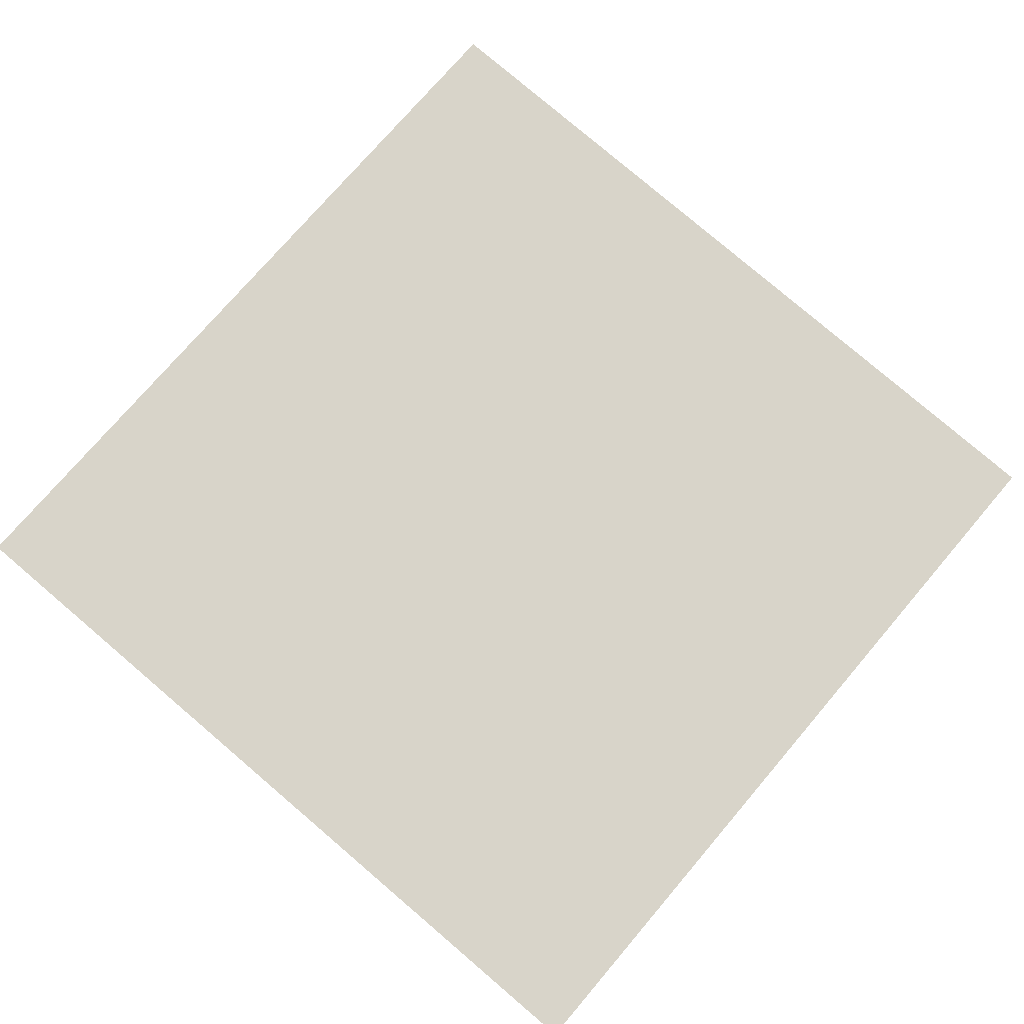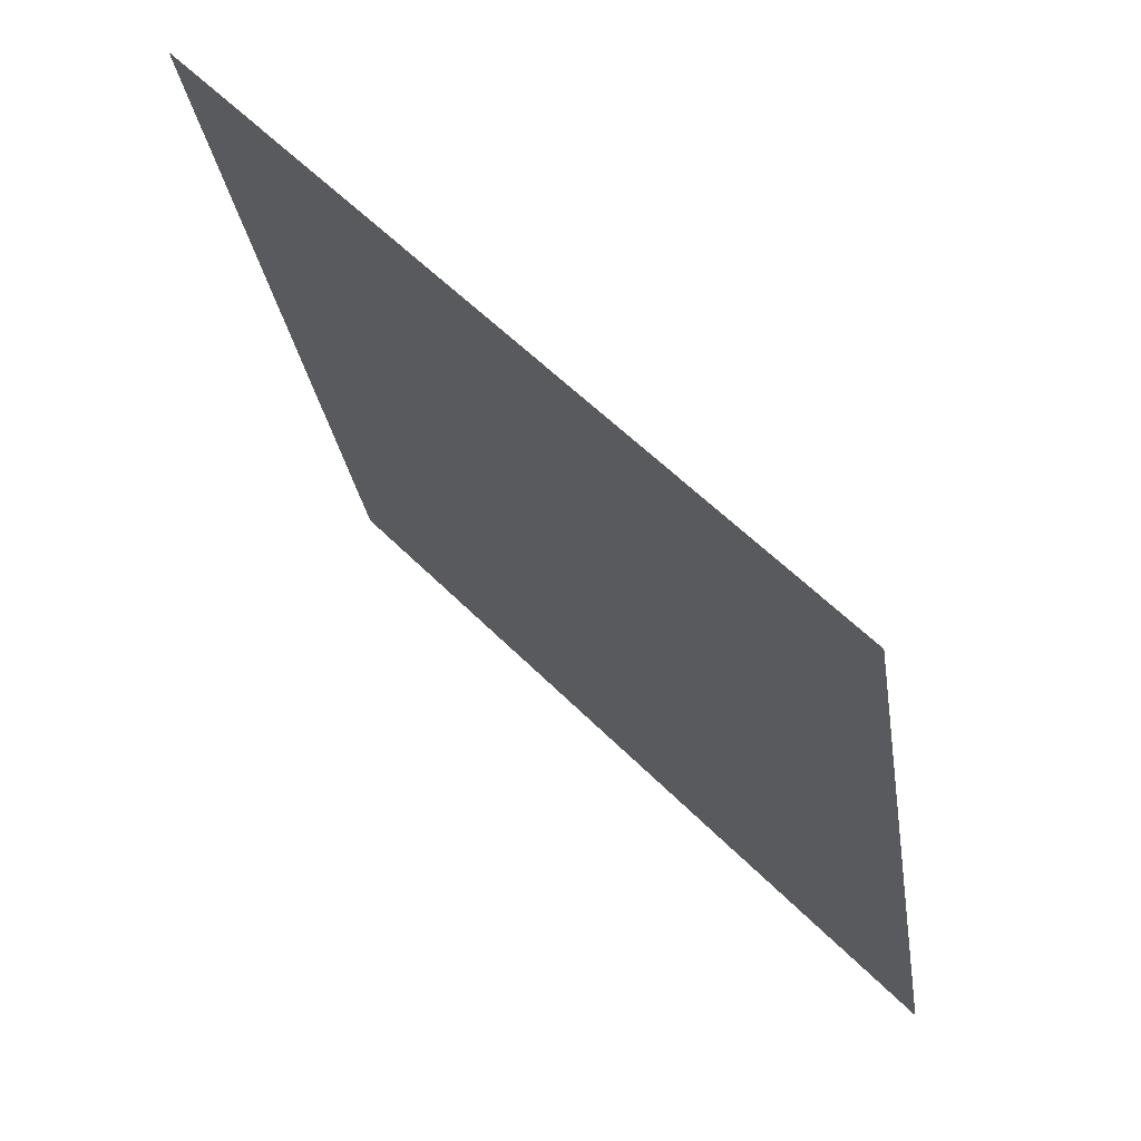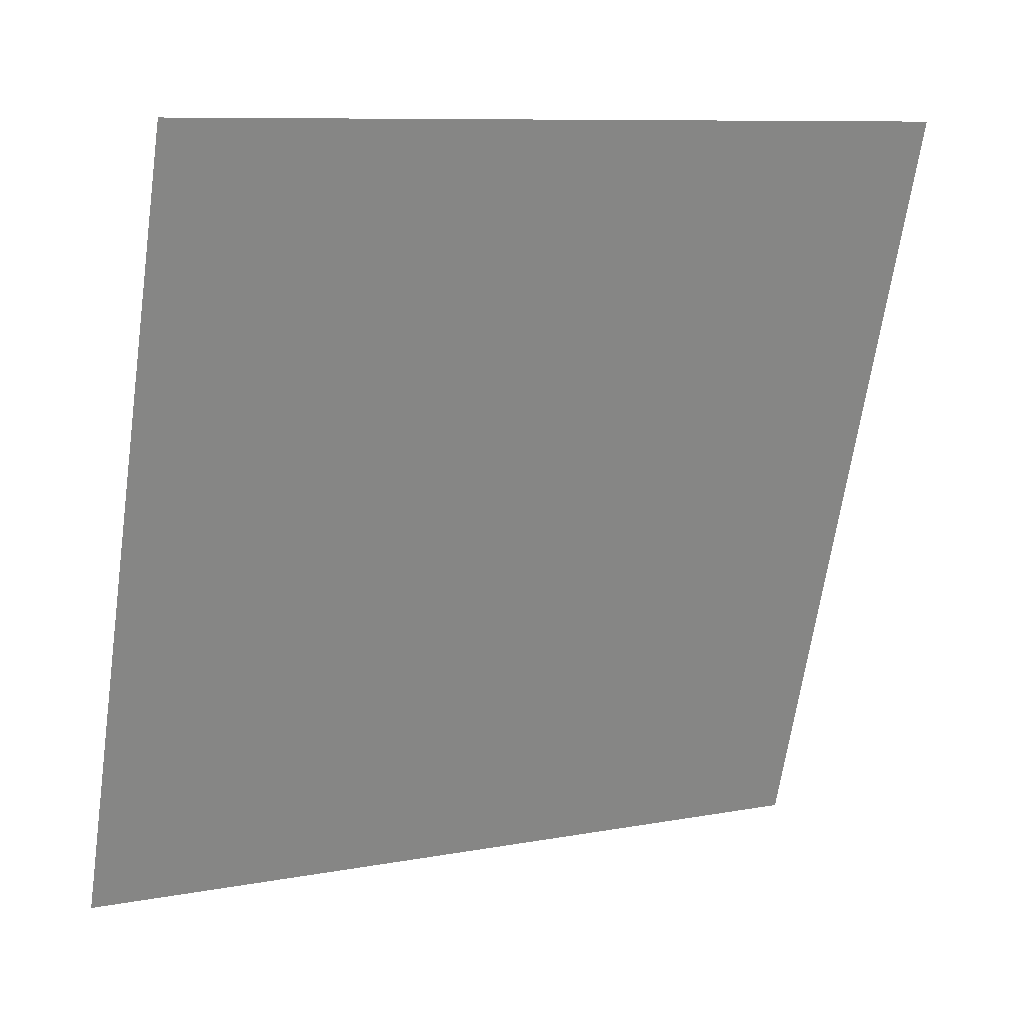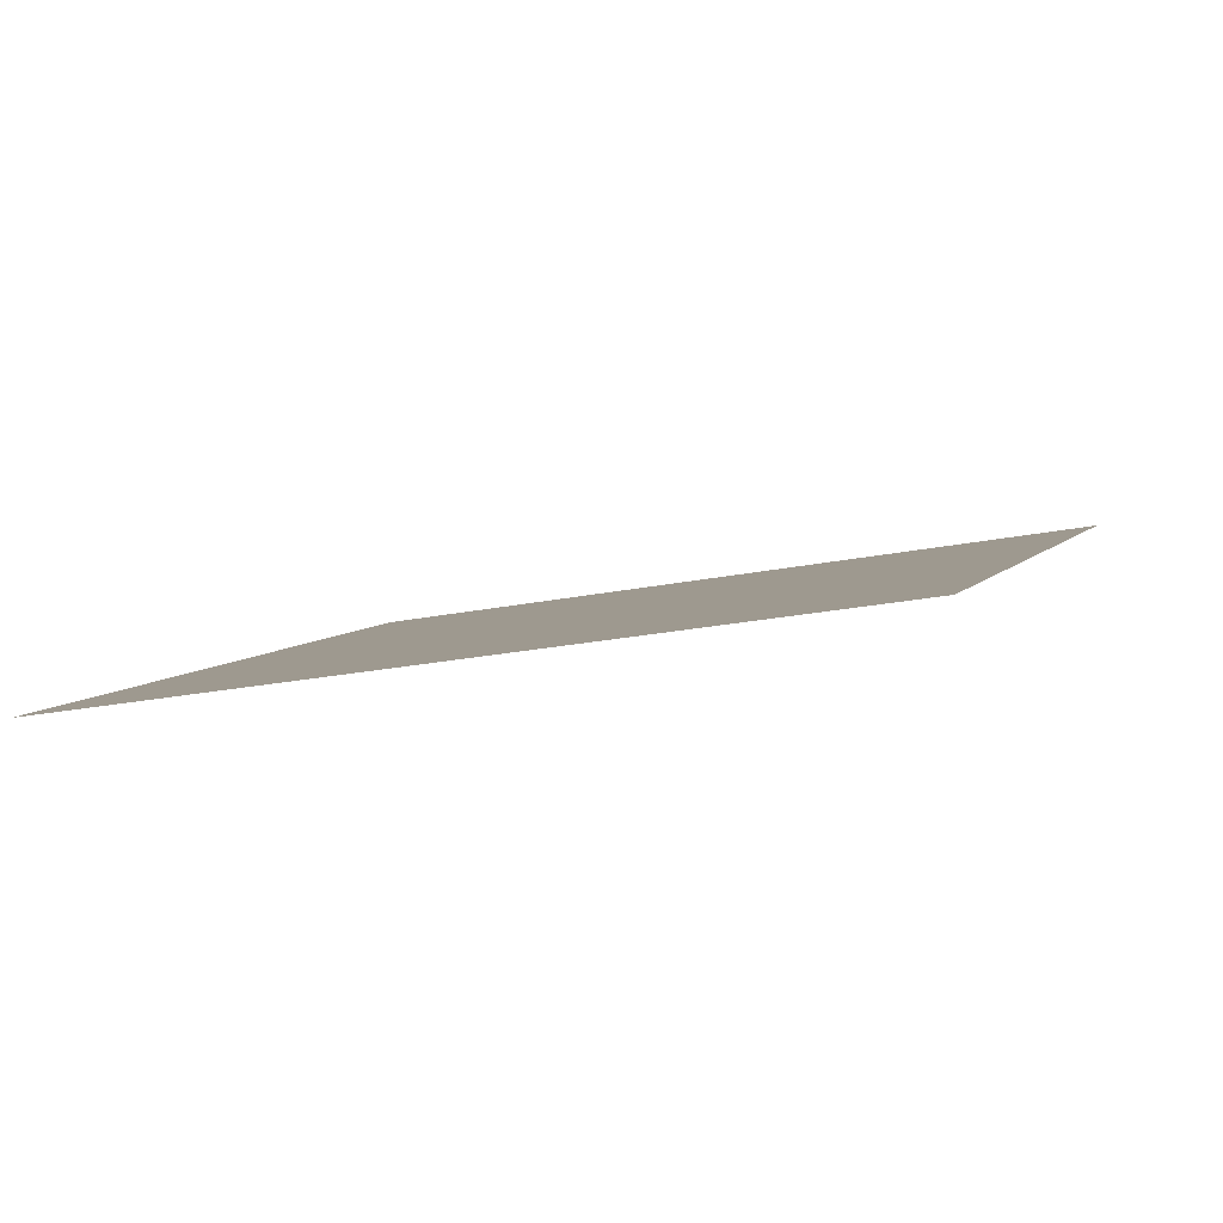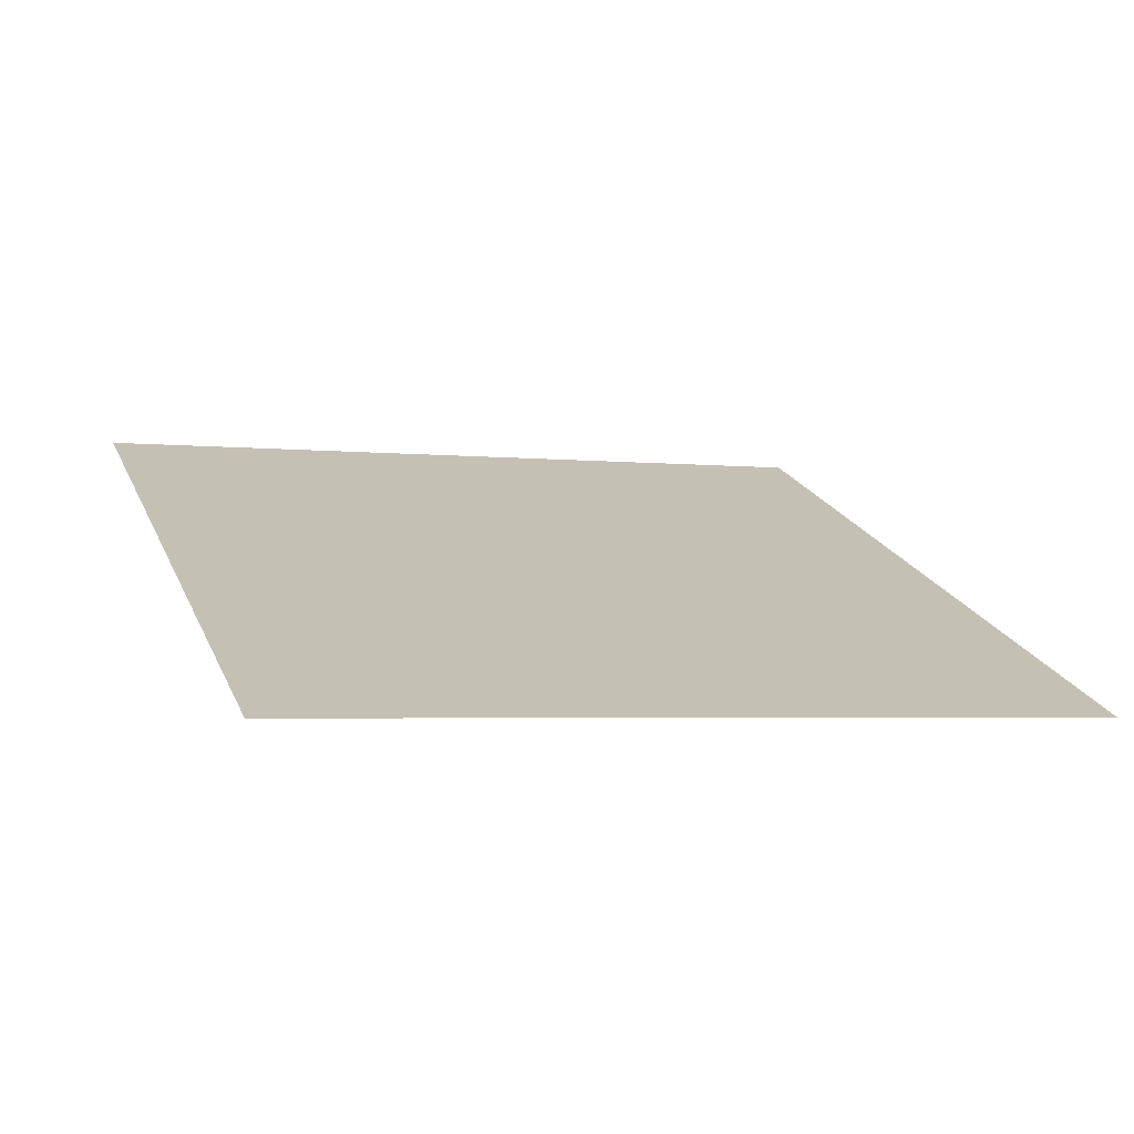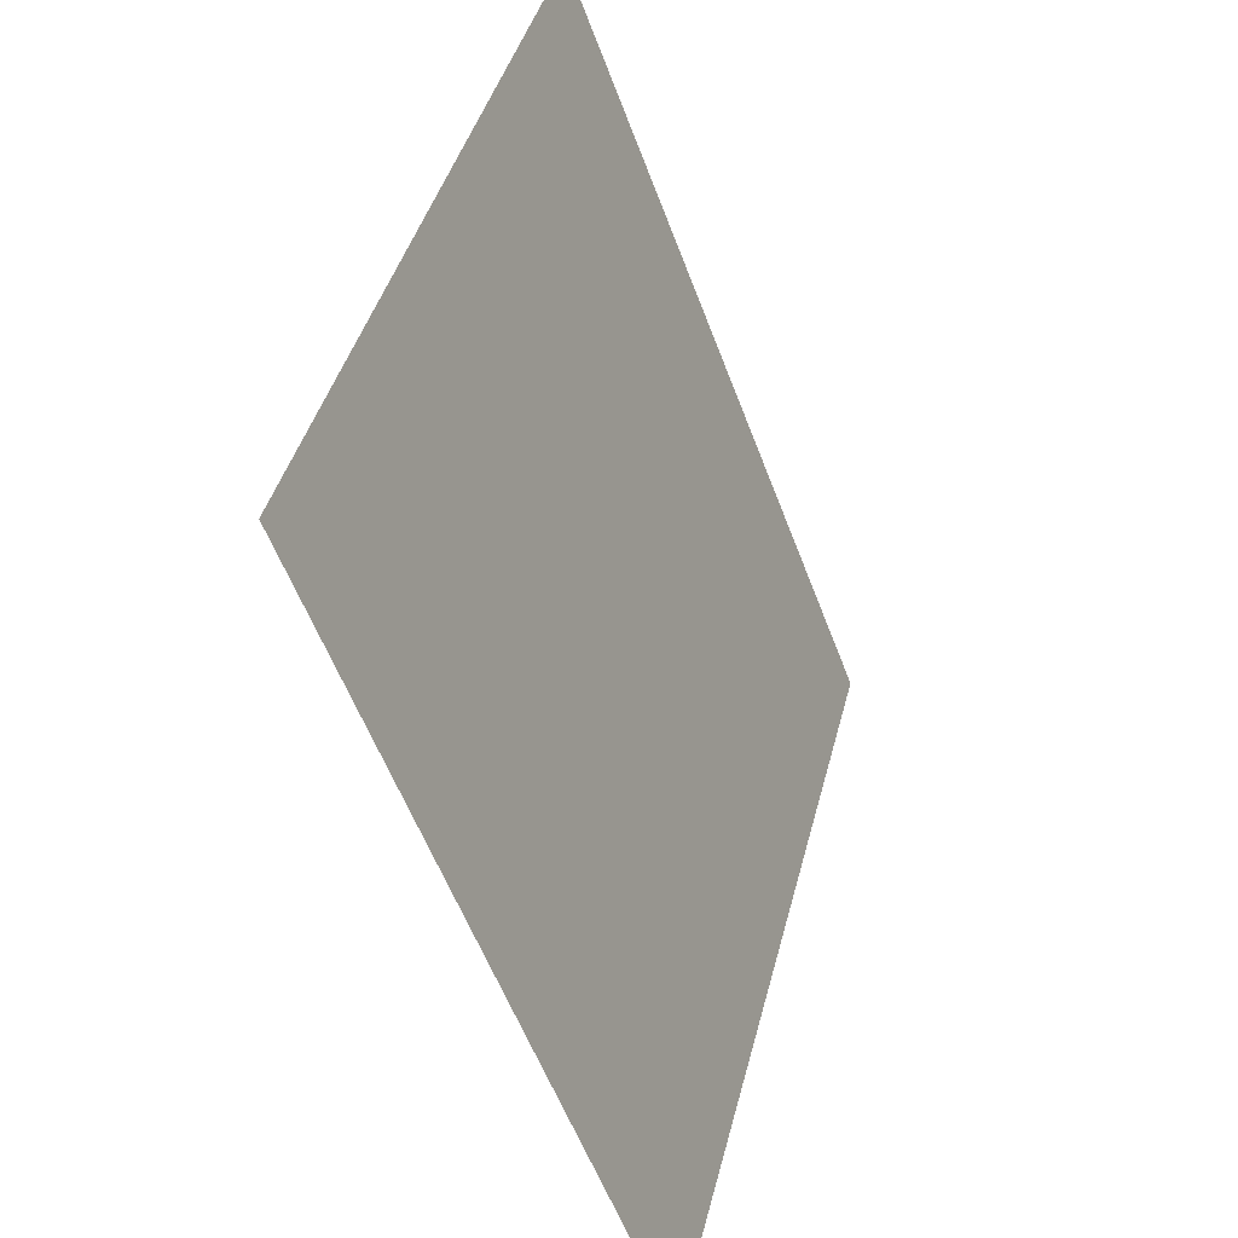
<metadata>
{"format":"obj","ext":"obj","renderer":"f3d","projection":"perspective","resolution":1024,"background":"white","views":[{"elev":59.6,"azim":133.8,"up":"+Z"},{"elev":51.3,"azim":-121.7,"up":"+Y"},{"elev":14.0,"azim":163.8,"up":"+Y"},{"elev":17.6,"azim":-69.0,"up":"+Z"},{"elev":32.9,"azim":-13.1,"up":"+Z"},{"elev":-53.1,"azim":121.4,"up":"+Y"}]}
</metadata>
<code>
g TreeLeaves13
v -0.6255 -0.7099 0.2885
v -0.7452 0.6503 -0.01578
v 0.6255 0.7099 -0.2885
v 0.7452 -0.6503 0.01578
g TreeLeaves13_0
f 3 2 1
f 4 3 1

</code>
